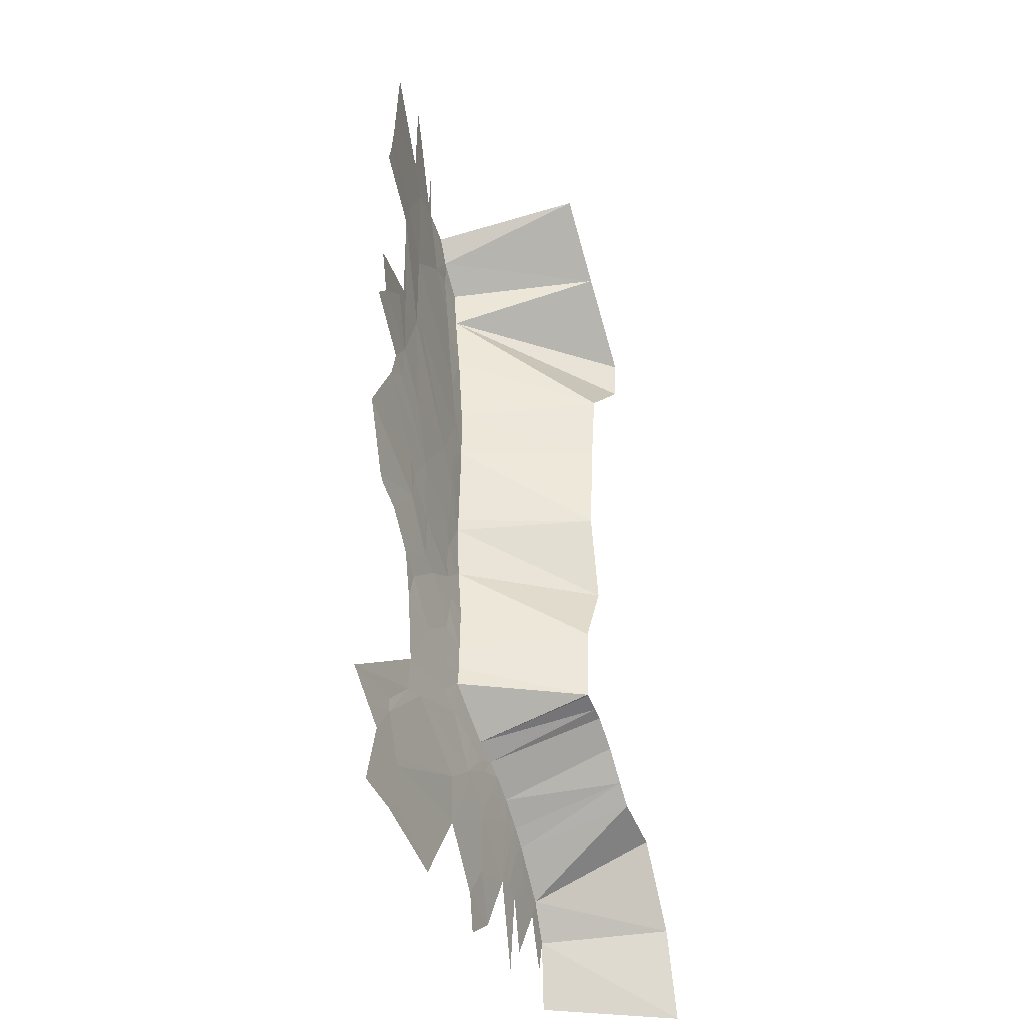
<metadata>
{"format":"obj","ext":"obj","renderer":"f3d","projection":"perspective","resolution":1024,"background":"white","views":[{"elev":-33.8,"azim":-68.3,"up":"+Z"}]}
</metadata>
<code>
v -123.5 6.773 311.1
v -116.5 7.206 321
v -108.2 7.353 310.4
v -123.9 5.789 338.1
v -113 7.388 339.7
v -115.1 7.074 337.2
v -123.9 5.789 338.1
v -115.1 7.074 337.2
v -123.8 5.836 337.5
v -124.1 6.152 330.4
v -121.3 6.364 333
v -115.2 7.212 325.1
v -123.5 6.773 311.1
v -107.9 7.145 304.1
v -118.3 7.361 301.1
v -123.5 6.773 311.1
v -108.2 7.353 310.4
v -107.9 7.145 304.1
v -123.8 5.836 337.5
v -115.1 7.074 337.2
v -121.3 6.364 333
v -118.3 7.361 301.1
v -107.9 7.145 304.1
v -117.2 7.386 300.2
v -116.5 7.206 321
v -115.2 7.212 325.1
v -112.4 7.36 323
v -116.5 7.206 321
v -102.4 7.674 313.8
v -108.2 7.353 310.4
v -117.2 7.386 300.2
v -107.9 7.145 304.1
v -113.4 7.406 298.6
v -108.2 7.353 310.4
v -106.8 7.366 308.2
v -107.9 7.145 304.1
v -121.3 6.364 333
v -111.7 7.429 328.8
v -115.2 7.212 325.1
v -123 7.705 267.5
v -112.6 7.428 267.5
v -119.3 7.338 263.7
v -123 7.705 267.5
v -106.7 7.321 272.1
v -112.6 7.428 267.5
v -123 7.705 267.5
v -105.7 7.546 277.5
v -106.7 7.321 272.1
v -121.3 6.364 333
v -115.1 7.074 337.2
v -111.7 7.429 328.8
v -120.2 7.123 363.4
v -118.5 7.596 368.5
v -118.4 7.556 366.6
v -113 7.388 339.7
v -110.8 8.459 356.2
v -111.4 7.645 339.9
v -121.6 6.74 360.2
v -120.2 7.123 363.4
v -110.8 8.459 356.2
v -120.2 7.123 363.4
v -118.4 7.556 366.6
v -118.8 7.429 365.1
v -116.5 7.206 321
v -112.4 7.36 323
v -102.4 7.674 313.8
v -119.6 6.963 252.3
v -110.6 7.039 259.7
v -110 7 258.5
v -119.6 6.963 252.3
v -116.6 7.139 261.1
v -110.6 7.039 259.7
v -119.3 7.338 263.7
v -112.6 7.269 265.5
v -116.6 7.139 261.1
v -119.3 7.338 263.7
v -112.6 7.428 267.5
v -112.6 7.269 265.5
v -108.4 7.607 293.9
v -107.5 7.632 293.4
v -106.4 7.836 287.6
v -120.2 7.123 363.4
v -118.8 7.429 365.1
v -110.8 8.459 356.2
v -118.8 7.429 365.1
v -108.4 9.089 361
v -110.8 8.459 356.2
v -119.6 6.963 252.3
v -110 7 258.5
v -112.6 6.837 251.1
v -112.6 6.837 251.1
v -110 7 258.5
v -109.9 6.851 253
v -115.2 7.212 325.1
v -111.7 7.429 328.8
v -112.4 7.36 323
v -115.1 7.074 337.2
v -112.1 7.515 337.7
v -111.7 7.429 328.8
v -118.8 7.429 365.1
v -118.4 7.556 366.6
v -108.4 9.089 361
v -115.1 7.074 337.2
v -113 7.388 339.7
v -112.1 7.515 337.7
v -111.4 7.645 339.9
v -110.8 8.459 356.2
v -106.1 8.197 338.8
v -113.4 7.406 298.6
v -101.9 7.39 297.1
v -108.4 7.607 293.9
v -113.4 7.406 298.6
v -107.9 7.145 304.1
v -101.9 7.39 297.1
v -112.4 7.36 323
v -111.7 7.429 328.8
v -105.5 7.693 322.5
v -112.4 7.36 323
v -105.5 7.693 322.5
v -102.4 7.674 313.8
v -107.5 7.632 293.4
v -105.2 7.728 291.6
v -106.4 7.836 287.6
v -116.6 7.139 261.1
v -112.6 7.269 265.5
v -110.6 7.039 259.7
v -106.4 7.836 287.6
v -99.87 7.486 285.5
v -105.7 7.546 277.5
v -118.5 7.596 368.5
v -105.4 9.93 370.7
v -118.4 7.556 366.6
v -118.5 7.596 368.5
v -117.5 7.907 372.9
v -105.4 9.93 370.7
v -118.4 7.556 366.6
v -105.4 9.93 370.7
v -108.4 9.089 361
v -117.5 7.907 372.9
v -115.7 8.28 383.5
v -104.7 10.11 374.7
v -111.7 7.429 328.8
v -112.1 7.515 337.7
v -106.1 8.197 338.8
v -110.8 8.459 356.2
v -103 9.648 354.1
v -106.1 8.197 338.8
v -106.1 8.197 338.8
v -103 9.648 354.1
v -103.1 8.5 339.3
v -111.7 7.429 328.8
v -106.1 8.197 338.8
v -105.5 7.693 322.5
v -112.6 6.837 251.1
v -109.9 6.851 253
v -99.98 6.65 247.1
v -117.5 7.907 372.9
v -104.7 10.11 374.7
v -105.4 9.93 370.7
v -112.6 7.428 267.5
v -106.7 7.321 272.1
v -112.6 7.269 265.5
v -112.6 7.269 265.5
v -92.44 6.537 264.9
v -110.6 7.039 259.7
v -113 7.388 339.7
v -111.4 7.645 339.9
v -112.1 7.515 337.7
v -108.2 7.353 310.4
v -102.4 7.674 313.8
v -106.8 7.366 308.2
v -107.9 7.145 304.1
v -106.8 7.366 308.2
v -103.8 7.322 303.9
v -107.9 7.145 304.1
v -103.8 7.322 303.9
v -101.9 7.39 297.1
v -108.4 7.607 293.9
v -101.9 7.39 297.1
v -107.5 7.632 293.4
v -103.8 7.322 303.9
v -102.9 7.358 303.6
v -101.9 7.39 297.1
v -112.1 7.515 337.7
v -111.4 7.645 339.9
v -106.1 8.197 338.8
v -105.5 7.693 322.5
v -106.1 8.197 338.8
v -93.88 8.401 322.4
v -106.1 8.197 338.8
v -103.1 8.5 339.3
v -93.88 8.401 322.4
v -110.8 8.459 356.2
v -108.4 9.089 361
v -103 9.648 354.1
v -106.8 7.366 308.2
v -101.9 7.408 303.6
v -103.8 7.322 303.9
v -106.8 7.366 308.2
v -102.4 7.674 313.8
v -101.9 7.408 303.6
v -107.5 7.632 293.4
v -101.9 7.39 297.1
v -105.2 7.728 291.6
v -102.4 7.674 313.8
v -93.55 7.936 309
v -101.9 7.408 303.6
v -112.6 7.269 265.5
v -103 7.142 272.9
v -92.44 6.537 264.9
v -112.6 7.269 265.5
v -106.7 7.321 272.1
v -103 7.142 272.9
v -110.6 7.039 259.7
v -92.44 6.537 264.9
v -110 7 258.5
v -106.7 7.321 272.1
v -105.7 7.546 277.5
v -103 7.142 272.9
v -105.7 7.546 277.5
v -99.87 7.486 285.5
v -95.31 7.101 281
v -110 7 258.5
v -91.83 6.732 258
v -109.9 6.851 253
v -106.4 7.836 287.6
v -105.2 7.728 291.6
v -99.87 7.486 285.5
v -105.5 7.693 322.5
v -93.88 8.401 322.4
v -102.4 7.674 313.8
v -105.2 7.728 291.6
v -101.9 7.39 297.1
v -98.79 7.447 295.9
v -103.8 7.322 303.9
v -101.9 7.408 303.6
v -102.9 7.358 303.6
v -102.9 7.358 303.6
v -101.9 7.408 303.6
v -101.9 7.39 297.1
v -102.4 7.674 313.8
v -93.88 8.401 322.4
v -90.77 8.388 316.7
v -101.9 7.408 303.6
v -98.79 7.447 295.9
v -101.9 7.39 297.1
v -101.9 7.408 303.6
v -93.33 7.56 298.4
v -98.79 7.447 295.9
v -101.9 7.408 303.6
v -93.55 7.936 309
v -92.65 7.807 304.4
v -104.7 10.11 374.7
v -104.6 9.954 386.7
v -102 10.44 383.3
v -110 7 258.5
v -92.44 6.537 264.9
v -91.83 6.732 258
v -109.9 6.851 253
v -91.83 6.732 258
v -99.98 6.65 247.1
v -105.2 7.728 291.6
v -93.91 7.307 289.2
v -99.87 7.486 285.5
v -105.7 7.546 277.5
v -95.59 6.955 277
v -103 7.142 272.9
v -105.7 7.546 277.5
v -94.7 6.97 278
v -95.59 6.955 277
v -105.7 7.546 277.5
v -95.31 7.101 281
v -94.7 6.97 278
v -105.2 7.728 291.6
v -98.79 7.447 295.9
v -93.91 7.307 289.2
v -98.79 7.447 295.9
v -93.02 7.271 293
v -93.91 7.307 289.2
v -102.4 7.674 313.8
v -92.54 8.008 309.4
v -93.55 7.936 309
v -102.4 7.674 313.8
v -90.77 8.388 316.7
v -92.54 8.008 309.4
v -101.9 7.408 303.6
v -93.26 7.709 301.6
v -93.33 7.56 298.4
v -101.9 7.408 303.6
v -92.65 7.807 304.4
v -93.26 7.709 301.6
v -103 7.142 272.9
v -95.59 6.955 277
v -91.92 6.674 275.7
v -103 7.142 272.9
v -87.34 6.253 268
v -92.44 6.537 264.9
v -103 7.142 272.9
v -91.92 6.674 275.7
v -87.34 6.253 268
v -99.87 7.486 285.5
v -94.21 7.089 282.6
v -95.31 7.101 281
v -103.1 8.5 339.3
v -88.21 9.22 330.6
v -93.88 8.401 322.4
v -98.79 7.447 295.9
v -92.7 7.278 295.1
v -93.02 7.271 293
v -98.79 7.447 295.9
v -93.33 7.56 298.4
v -92.7 7.278 295.1
v -99.87 7.486 285.5
v -93.91 7.307 289.2
v -93.82 7.167 285.5
v -108.4 9.089 361
v -101 10.69 370.9
v -103 9.648 354.1
v -108.4 9.089 361
v -105.4 9.93 370.7
v -101 10.69 370.9
v -103.1 8.5 339.3
v -103 9.648 354.1
v -87.73 9.922 340.1
v -103.1 8.5 339.3
v -87.58 9.593 335.5
v -88.21 9.22 330.6
v -103.1 8.5 339.3
v -87.73 9.922 340.1
v -87.58 9.593 335.5
v -103 9.648 354.1
v -87.72 10.74 349.2
v -87.73 9.922 340.1
v -103 9.648 354.1
v -101 10.69 370.9
v -91.5 11.63 362.6
v -93.88 8.401 322.4
v -88.21 9.22 330.6
v -89.65 8.742 323.7
v -99.87 7.486 285.5
v -93.82 7.167 285.5
v -94.21 7.089 282.6
v -91.92 6.674 275.7
v -86.71 6.27 273.4
v -87.34 6.253 268
v -93.55 7.936 309
v -92.54 8.008 309.4
v -92.65 7.807 304.4
v -93.26 7.709 301.6
v -88.66 7.756 301.6
v -93.33 7.56 298.4
v -93.26 7.709 301.6
v -92.65 7.807 304.4
v -88.66 7.756 301.6
v -93.33 7.56 298.4
v -89.04 7.117 294
v -92.7 7.278 295.1
v -92.65 7.807 304.4
v -88.23 8.287 310.2
v -88.66 7.756 301.6
v -92.65 7.807 304.4
v -92.54 8.008 309.4
v -88.23 8.287 310.2
v -92.54 8.008 309.4
v -90.77 8.388 316.7
v -88.23 8.287 310.2
v -93.88 8.401 322.4
v -90.18 8.552 320.2
v -90.77 8.388 316.7
v -90.77 8.388 316.7
v -87.58 8.44 312.5
v -88.23 8.287 310.2
v -103 9.648 354.1
v -86.88 11.41 355.1
v -87.72 10.74 349.2
v -103 9.648 354.1
v -91.5 11.63 362.6
v -86.88 11.41 355.1
v -105.4 9.93 370.7
v -104.7 10.11 374.7
v -101.4 10.64 372.3
v -95.31 7.101 281
v -90.52 6.844 281.1
v -94.7 6.97 278
v -95.31 7.101 281
v -94.21 7.089 282.6
v -90.52 6.844 281.1
v -95.59 6.955 277
v -93.91 6.848 276.8
v -91.92 6.674 275.7
v -93.91 7.307 289.2
v -89.61 7.011 287.4
v -93.82 7.167 285.5
v -93.91 7.307 289.2
v -93.02 7.271 293
v -89.61 7.011 287.4
v -93.02 7.271 293
v -89.04 7.117 294
v -89.61 7.011 287.4
v -94.21 7.089 282.6
v -93.82 7.167 285.5
v -89.9 6.899 284.1
v -92.44 6.537 264.9
v -87.99 6.396 264.1
v -91.83 6.732 258
v -104.7 10.11 374.7
v -102 10.44 383.3
v -98.22 11.13 377.8
v -105.4 9.93 370.7
v -101.4 10.64 372.3
v -101 10.69 370.9
v -104.7 10.11 374.7
v -98.22 11.13 377.8
v -101.4 10.64 372.3
v -101.4 10.64 372.3
v -95.61 11.56 373.6
v -101 10.69 370.9
v -101.4 10.64 372.3
v -98.22 11.13 377.8
v -95.61 11.56 373.6
v -101 10.69 370.9
v -94 11.8 372.7
v -91.5 11.63 362.6
v -101 10.69 370.9
v -95.61 11.56 373.6
v -94 11.8 372.7
v -95.59 6.955 277
v -94.7 6.97 278
v -93.91 6.848 276.8
v -93.33 7.56 298.4
v -88.66 7.756 301.6
v -89.04 7.117 294
v -93.02 7.271 293
v -92.7 7.278 295.1
v -89.04 7.117 294
v -94.21 7.089 282.6
v -89.9 6.899 284.1
v -90.52 6.844 281.1
v -93.82 7.167 285.5
v -89.61 7.011 287.4
v -89.9 6.899 284.1
v -94.7 6.97 278
v -90.52 6.844 281.1
v -93.91 6.848 276.8
v -93.91 6.848 276.8
v -90.52 6.844 281.1
v -91.92 6.674 275.7
v -93.88 8.401 322.4
v -89.65 8.742 323.7
v -90.18 8.552 320.2
v -90.77 8.388 316.7
v -90.18 8.552 320.2
v -87.58 8.44 312.5
v -89.04 7.117 294
v -88.66 7.756 301.6
v -79.52 -10 292
v -91.92 6.674 275.7
v -83.09 6.139 274.9
v -86.71 6.27 273.4
v -91.92 6.674 275.7
v -90.52 6.844 281.1
v -83.09 6.139 274.9
v -92.44 6.537 264.9
v -87.34 6.253 268
v -87.99 6.396 264.1
v -91.83 6.732 258
v -81.19 6.554 254.8
v -84.79 6.789 250
v -89.04 7.117 294
v -79.52 -10 292
v -89.61 7.011 287.4
v -87.72 10.74 349.2
v -86.88 11.41 355.1
v -87.06 10.91 350.3
v -90.52 6.844 281.1
v -80.24 -10 281.1
v -83.09 6.139 274.9
v -91.83 6.732 258
v -81.79 6.237 262.8
v -81.19 6.554 254.8
v -91.83 6.732 258
v -87.99 6.396 264.1
v -81.79 6.237 262.8
v -90.52 6.844 281.1
v -89.9 6.899 284.1
v -80.24 -10 281.1
v -88.66 7.756 301.6
v -73.81 -10 302.1
v -79.52 -10 292
v -88.66 7.756 301.6
v -88.23 8.287 310.2
v -73.81 -10 302.1
v -89.61 7.011 287.4
v -80.24 -10 281.1
v -89.9 6.899 284.1
v -87.34 6.253 268
v -86.71 6.27 273.4
v -83.6 6.028 271.5
v -89.61 7.011 287.4
v -79.52 -10 292
v -80.24 -10 281.1
v -90.18 8.552 320.2
v -84.94 9.265 327.5
v -87.58 8.44 312.5
v -87.58 8.44 312.5
v -84.94 9.265 327.5
v -76.54 -10 314.7
v -90.18 8.552 320.2
v -89.65 8.742 323.7
v -84.94 9.265 327.5
v -87.99 6.396 264.1
v -81.51 6.147 264.8
v -81.79 6.237 262.8
v -87.99 6.396 264.1
v -87.34 6.253 268
v -81.51 6.147 264.8
v -88.23 8.287 310.2
v -76.54 -10 314.7
v -73.81 -10 302.1
v -88.23 8.287 310.2
v -87.58 8.44 312.5
v -76.54 -10 314.7
v -89.65 8.742 323.7
v -88.21 9.22 330.6
v -84.94 9.265 327.5
v -88.21 9.22 330.6
v -87.58 9.593 335.5
v -84.94 9.265 327.5
v -95.61 11.56 373.6
v -95.46 11.47 380
v -94 11.8 372.7
v -94 11.8 372.7
v -86.47 12.28 368.1
v -91.5 11.63 362.6
v -94 11.8 372.7
v -88.66 12.28 371.9
v -86.47 12.28 368.1
v -87.34 6.253 268
v -81.84 5.953 270.5
v -81.51 6.147 264.8
v -87.34 6.253 268
v -83.6 6.028 271.5
v -81.84 5.953 270.5
v -86.71 6.27 273.4
v -83.09 6.139 274.9
v -83.6 6.028 271.5
v -87.58 9.593 335.5
v -83.67 9.87 336.2
v -84.94 9.265 327.5
v -91.5 11.63 362.6
v -86.15 12.27 366.6
v -86.81 12.16 363.8
v -91.5 11.63 362.6
v -86.47 12.28 368.1
v -86.15 12.27 366.6
v -83.6 6.028 271.5
v -79.73 5.889 273
v -81.84 5.953 270.5
v -83.6 6.028 271.5
v -83.09 6.139 274.9
v -79.73 5.889 273
v -83.09 6.139 274.9
v -80.24 -10 281.1
v -79.96 -10 281
v -83.09 6.139 274.9
v -76.9 -10 280.2
v -79.73 5.889 273
v -83.09 6.139 274.9
v -79.96 -10 281
v -76.9 -10 280.2
v -81.84 5.953 270.5
v -78.68 5.882 269
v -81.51 6.147 264.8
v -84.79 6.789 250
v -77.98 6.91 247.8
v -83.7 6.8 244.5
v -84.79 6.789 250
v -81.19 6.554 254.8
v -77.98 6.91 247.8
v -87.58 9.593 335.5
v -87.73 9.922 340.1
v -83.67 9.87 336.2
v -87.73 9.922 340.1
v -87.72 10.74 349.2
v -83.05 10.78 347.8
v -87.73 9.922 340.1
v -83.05 10.78 347.8
v -83.67 9.87 336.2
v -91.5 11.63 362.6
v -86.81 12.16 363.8
v -86.88 11.41 355.1
v -84.94 9.265 327.5
v -75.03 -10 329.1
v -76.54 -10 314.7
v -81.79 6.237 262.8
v -73.6 6.36 256.2
v -81.19 6.554 254.8
v -84.94 9.265 327.5
v -83.67 9.87 336.2
v -75.03 -10 329.1
v -87.72 10.74 349.2
v -87.06 10.91 350.3
v -83.05 10.78 347.8
v -86.88 11.41 355.1
v -86.81 12.16 363.8
v -82.62 11.72 357.4
v -81.19 6.554 254.8
v -73.6 6.36 256.2
v -77.98 6.91 247.8
v -87.06 10.91 350.3
v -83.03 11.11 351.3
v -83.05 10.78 347.8
v -87.06 10.91 350.3
v -86.88 11.41 355.1
v -83.03 11.11 351.3
v -81.79 6.237 262.8
v -73.48 5.859 265.9
v -73.6 6.36 256.2
v -81.79 6.237 262.8
v -81.51 6.147 264.8
v -73.48 5.859 265.9
v -83.67 9.87 336.2
v -73.33 -10 340.5
v -75.03 -10 329.1
v -83.67 9.87 336.2
v -83.05 10.78 347.8
v -73.33 -10 340.5
v -81.84 5.953 270.5
v -77.27 5.732 271.5
v -78.68 5.882 269
v -81.84 5.953 270.5
v -79.73 5.889 273
v -77.27 5.732 271.5
v -81.51 6.147 264.8
v -78.68 5.882 269
v -73.48 5.859 265.9
v -79.73 5.889 273
v -76.9 -10 280.2
v -74.95 -10 279.7
v -86.88 11.41 355.1
v -82.62 11.72 357.4
v -83.03 11.11 351.3
v -79.73 5.889 273
v -74.95 -10 279.7
v -77.27 5.732 271.5
v -73.6 6.36 256.2
v -73.48 5.859 265.9
v -71.35 5.903 264.2
v -88.66 12.28 371.9
v -83.57 -10 377.2
v -86.47 12.28 368.1
v -86.81 12.16 363.8
v -82.12 12.31 363.9
v -82.62 11.72 357.4
v -86.81 12.16 363.8
v -86.15 12.27 366.6
v -82.12 12.31 363.9
v -83.05 10.78 347.8
v -83.03 11.11 351.3
v -73.33 -10 340.5
v -86.47 12.28 368.1
v -83.57 -10 377.2
v -73.07 -10 367.7
v -78.68 5.882 269
v -73.89 5.705 269.3
v -73.48 5.859 265.9
v -78.68 5.882 269
v -77.27 5.732 271.5
v -73.89 5.705 269.3
v -77.27 5.732 271.5
v -74.95 -10 279.7
v -70.37 -10 276.7
v -73.6 6.36 256.2
v -71.35 5.903 264.2
v -71.49 6.323 256.5
v -86.47 12.28 368.1
v -82.12 12.31 363.9
v -86.15 12.27 366.6
v -86.47 12.28 368.1
v -73.07 -10 367.7
v -82.12 12.31 363.9
v -83.03 11.11 351.3
v -82.62 11.72 357.4
v -73.33 -10 340.5
v -82.62 11.72 357.4
v -61.56 -10 350.7
v -73.33 -10 340.5
v -82.62 11.72 357.4
v -61.03 -10 357.1
v -61.56 -10 350.7
v -82.62 11.72 357.4
v -73.07 -10 367.7
v -61.03 -10 357.1
v -82.62 11.72 357.4
v -82.12 12.31 363.9
v -73.07 -10 367.7
v -77.27 5.732 271.5
v -70.37 -10 276.7
v -73.89 5.705 269.3
v -73.6 6.36 256.2
v -71.49 6.323 256.5
v -68.23 7.227 244.7
v -71.49 6.323 256.5
v -68.7 6.372 255.6
v -68.23 7.227 244.7
v -71.49 6.323 256.5
v -71.35 5.903 264.2
v -68.9 5.978 262.3
v -73.89 5.705 269.3
v -69.86 5.752 266.4
v -73.48 5.859 265.9
v -73.89 5.705 269.3
v -70.37 -10 276.7
v -66.07 -10 272.9
v -73.89 5.705 269.3
v -66.07 -10 272.9
v -69.86 5.752 266.4
v -71.49 6.323 256.5
v -68.9 5.978 262.3
v -68.7 6.372 255.6
v -73.48 5.859 265.9
v -69.86 5.752 266.4
v -71.35 5.903 264.2
v -68.7 6.372 255.6
v -68.9 5.978 262.3
v -65.74 6.14 259.7
v -71.35 5.903 264.2
v -69.86 5.752 266.4
v -68.9 5.978 262.3
v -69.86 5.752 266.4
v -67.1 5.856 264.2
v -68.9 5.978 262.3
v -69.86 5.752 266.4
v -66.07 -10 272.9
v -67.1 5.856 264.2
v -67.1 5.856 264.2
v -66.07 -10 272.9
v -63.09 -10 270.3
v -68.7 6.372 255.6
v -61.15 6.461 255.7
v -65.26 6.988 248.4
v -68.7 6.372 255.6
v -65.74 6.14 259.7
v -63.73 6.239 258.4
v -68.7 6.372 255.6
v -63.73 6.239 258.4
v -61.15 6.461 255.7
v -68.9 5.978 262.3
v -67.1 5.856 264.2
v -65.74 6.14 259.7
v -67.1 5.856 264.2
v -63.73 6.239 258.4
v -65.74 6.14 259.7
v -67.1 5.856 264.2
v -60.17 6.306 258.3
v -63.73 6.239 258.4
v -67.1 5.856 264.2
v -63.09 -10 270.3
v -60.17 6.306 258.3
v -63.73 6.239 258.4
v -60.17 6.306 258.3
v -61.15 6.461 255.7
v -63.09 -10 270.3
v -53.91 -10 268.2
v -60.17 6.306 258.3
v -61.15 6.461 255.7
v -56.05 6.842 253.2
v -57.31 7.069 250
v -61.15 6.461 255.7
v -60.17 6.306 258.3
v -56.05 6.842 253.2
v -60.17 6.306 258.3
v -53.91 -10 268.2
v -45.42 -10 256.6
v -60.17 6.306 258.3
v -45.42 -10 256.6
v -56.05 6.842 253.2
v -57.31 7.069 250
v -56.05 6.842 253.2
v -56.34 7.189 249
v -56.05 6.842 253.2
v -41.62 -10 243.8
v -53.13 7.777 243.7
v -56.05 6.842 253.2
v -45.42 -10 256.6
v -41.62 -10 243.8
g Island1
f 1 2 3
f 4 5 6
f 7 8 9
f 10 11 12
f 13 14 15
f 16 17 18
f 19 20 21
f 22 23 24
f 25 26 27
f 28 29 30
f 31 32 33
f 34 35 36
f 37 38 39
f 40 41 42
f 43 44 45
f 46 47 48
f 49 50 51
f 52 53 54
f 55 56 57
f 58 59 60
f 61 62 63
f 64 65 66
f 67 68 69
f 70 71 72
f 73 74 75
f 76 77 78
f 79 80 81
f 82 83 84
f 85 86 87
f 88 89 90
f 91 92 93
f 94 95 96
f 97 98 99
f 100 101 102
f 103 104 105
f 106 107 108
f 109 110 111
f 112 113 114
f 115 116 117
f 118 119 120
f 121 122 123
f 124 125 126
f 127 128 129
f 130 131 132
f 133 134 135
f 136 137 138
f 139 140 141
f 142 143 144
f 145 146 147
f 148 149 150
f 151 152 153
f 154 155 156
f 157 158 159
f 160 161 162
f 163 164 165
f 166 167 168
f 169 170 171
f 172 173 174
f 175 176 177
f 178 179 180
f 181 182 183
f 184 185 186
f 187 188 189
f 190 191 192
f 193 194 195
f 196 197 198
f 199 200 201
f 202 203 204
f 205 206 207
f 208 209 210
f 211 212 213
f 214 215 216
f 217 218 219
f 220 221 222
f 223 224 225
f 226 227 228
f 229 230 231
f 232 233 234
f 235 236 237
f 238 239 240
f 241 242 243
f 244 245 246
f 247 248 249
f 250 251 252
f 253 254 255
f 256 257 258
f 259 260 261
f 262 263 264
f 265 266 267
f 268 269 270
f 271 272 273
f 274 275 276
f 277 278 279
f 280 281 282
f 283 284 285
f 286 287 288
f 289 290 291
f 292 293 294
f 295 296 297
f 298 299 300
f 301 302 303
f 304 305 306
f 307 308 309
f 310 311 312
f 313 314 315
f 316 317 318
f 319 320 321
f 322 323 324
f 325 326 327
f 328 329 330
f 331 332 333
f 334 335 336
f 337 338 339
f 340 341 342
f 343 344 345
f 346 347 348
f 349 350 351
f 352 353 354
f 355 356 357
f 358 359 360
f 361 362 363
f 364 365 366
f 367 368 369
f 370 371 372
f 373 374 375
f 376 377 378
f 379 380 381
f 382 383 384
f 385 386 387
f 388 389 390
f 391 392 393
f 394 395 396
f 397 398 399
f 400 401 402
f 403 404 405
f 406 407 408
f 409 410 411
f 412 413 414
f 415 416 417
f 418 419 420
f 421 422 423
f 424 425 426
f 427 428 429
f 430 431 432
f 433 434 435
f 436 437 438
f 439 440 441
f 442 443 444
f 445 446 447
f 448 449 450
f 451 452 453
f 454 455 456
f 457 458 459
f 460 461 462
f 463 464 465
f 466 467 468
f 469 470 471
f 472 473 474
f 475 476 477
f 478 479 480
f 481 482 483
f 484 485 486
f 487 488 489
f 490 491 492
f 493 494 495
f 496 497 498
f 499 500 501
f 502 503 504
f 505 506 507
f 508 509 510
f 511 512 513
f 514 515 516
f 517 518 519
f 520 521 522
f 523 524 525
f 526 527 528
f 529 530 531
f 532 533 534
f 535 536 537
f 538 539 540
f 541 542 543
f 544 545 546
f 547 548 549
f 550 551 552
f 553 554 555
f 556 557 558
f 559 560 561
f 562 563 564
f 565 566 567
f 568 569 570
f 571 572 573
f 574 575 576
f 577 578 579
f 580 581 582
f 583 584 585
f 586 587 588
f 589 590 591
f 592 593 594
f 595 596 597
f 598 599 600
f 601 602 603
f 604 605 606
f 607 608 609
f 610 611 612
f 613 614 615
f 616 617 618
f 619 620 621
f 622 623 624
f 625 626 627
f 628 629 630
f 631 632 633
f 634 635 636
f 637 638 639
f 640 641 642
f 643 644 645
f 646 647 648
f 649 650 651
f 652 653 654
f 655 656 657
f 658 659 660
f 661 662 663
f 664 665 666
f 667 668 669
f 670 671 672
f 673 674 675
f 676 677 678
f 679 680 681
f 682 683 684
f 685 686 687
f 688 689 690
f 691 692 693
f 694 695 696
f 697 698 699
f 700 701 702
f 703 704 705
f 706 707 708
f 709 710 711
f 712 713 714
f 715 716 717
f 718 719 720
f 721 722 723
f 724 725 726
f 727 728 729
f 730 731 732
f 733 734 735
f 736 737 738
f 739 740 741
f 742 743 744
f 745 746 747
f 748 749 750
f 751 752 753
f 754 755 756
f 757 758 759
f 760 761 762
f 763 764 765
f 766 767 768
f 769 770 771
f 772 773 774
f 775 776 777
f 778 779 780
f 781 782 783
f 784 785 786

</code>
